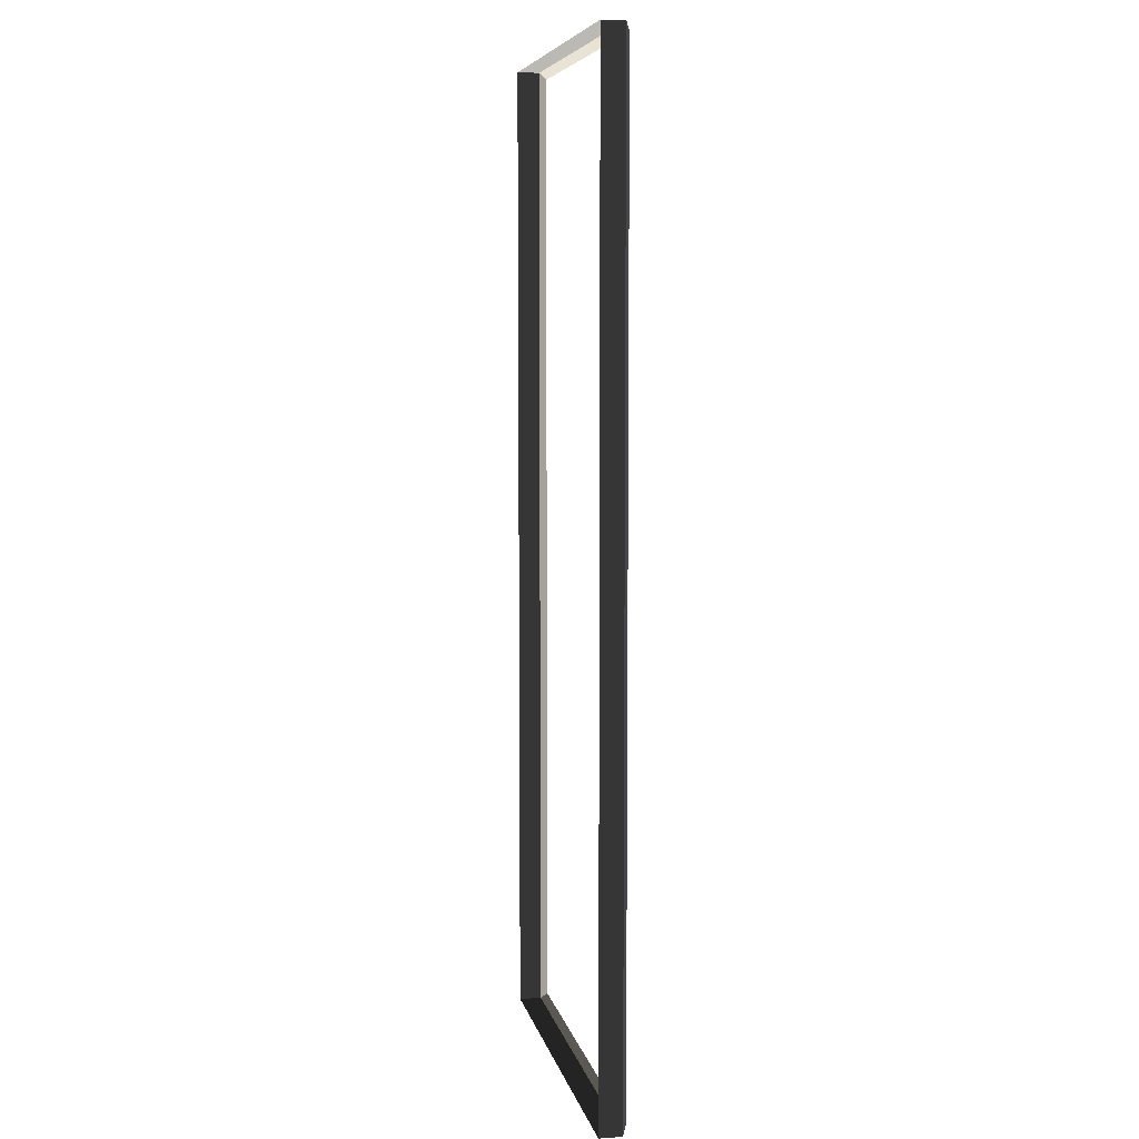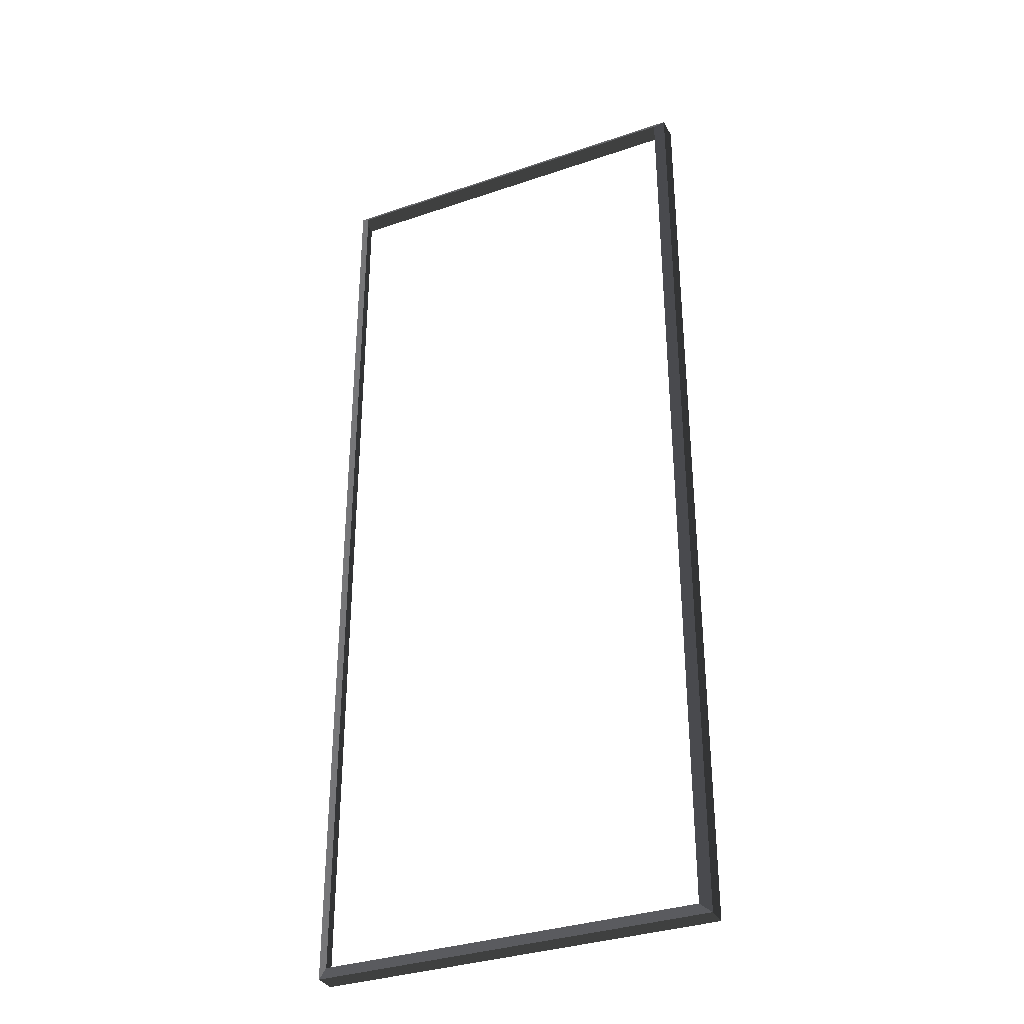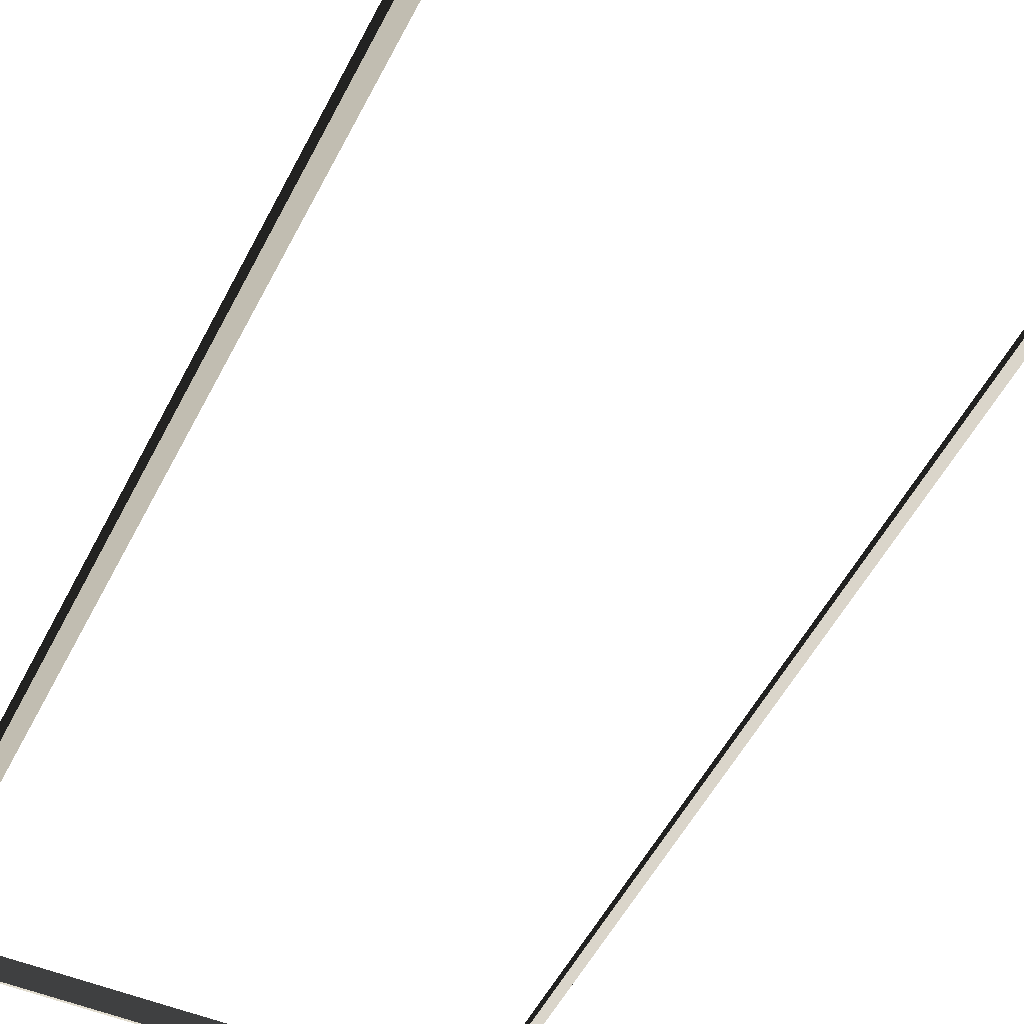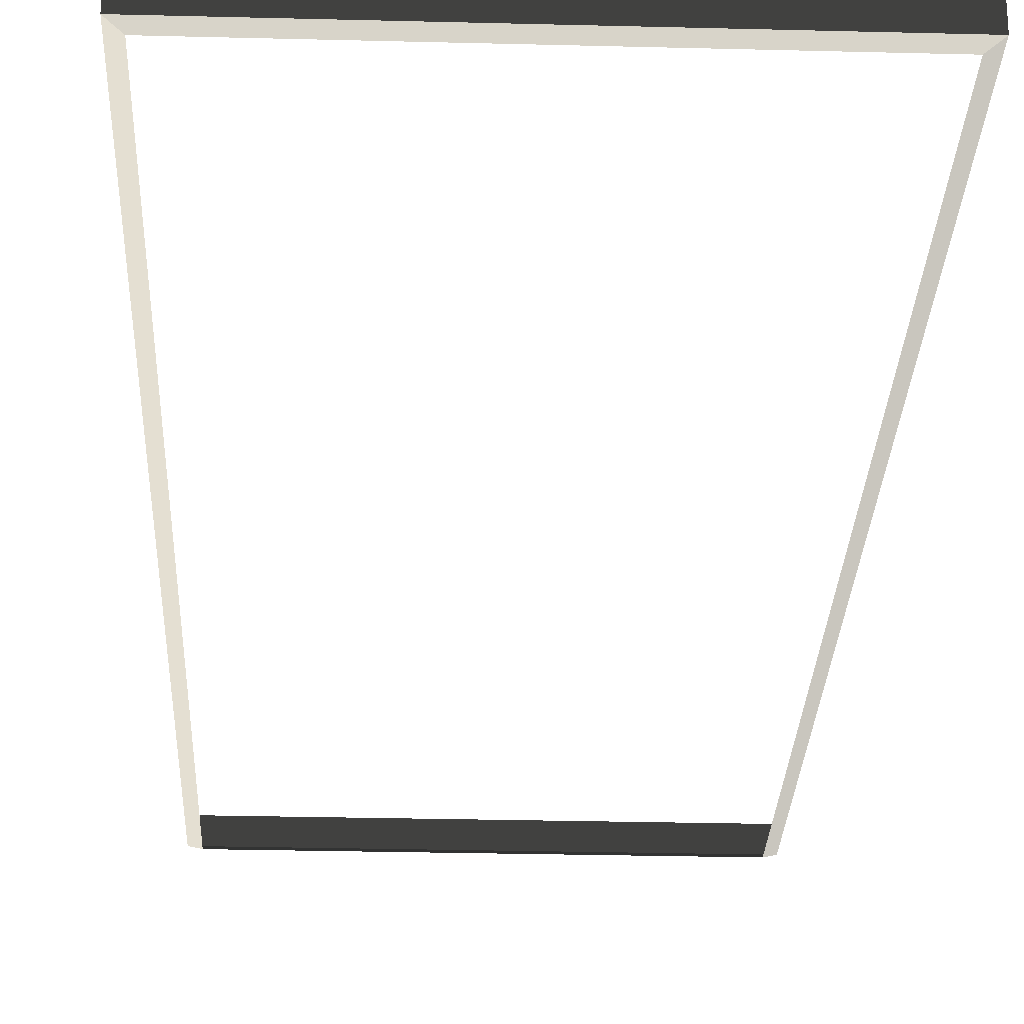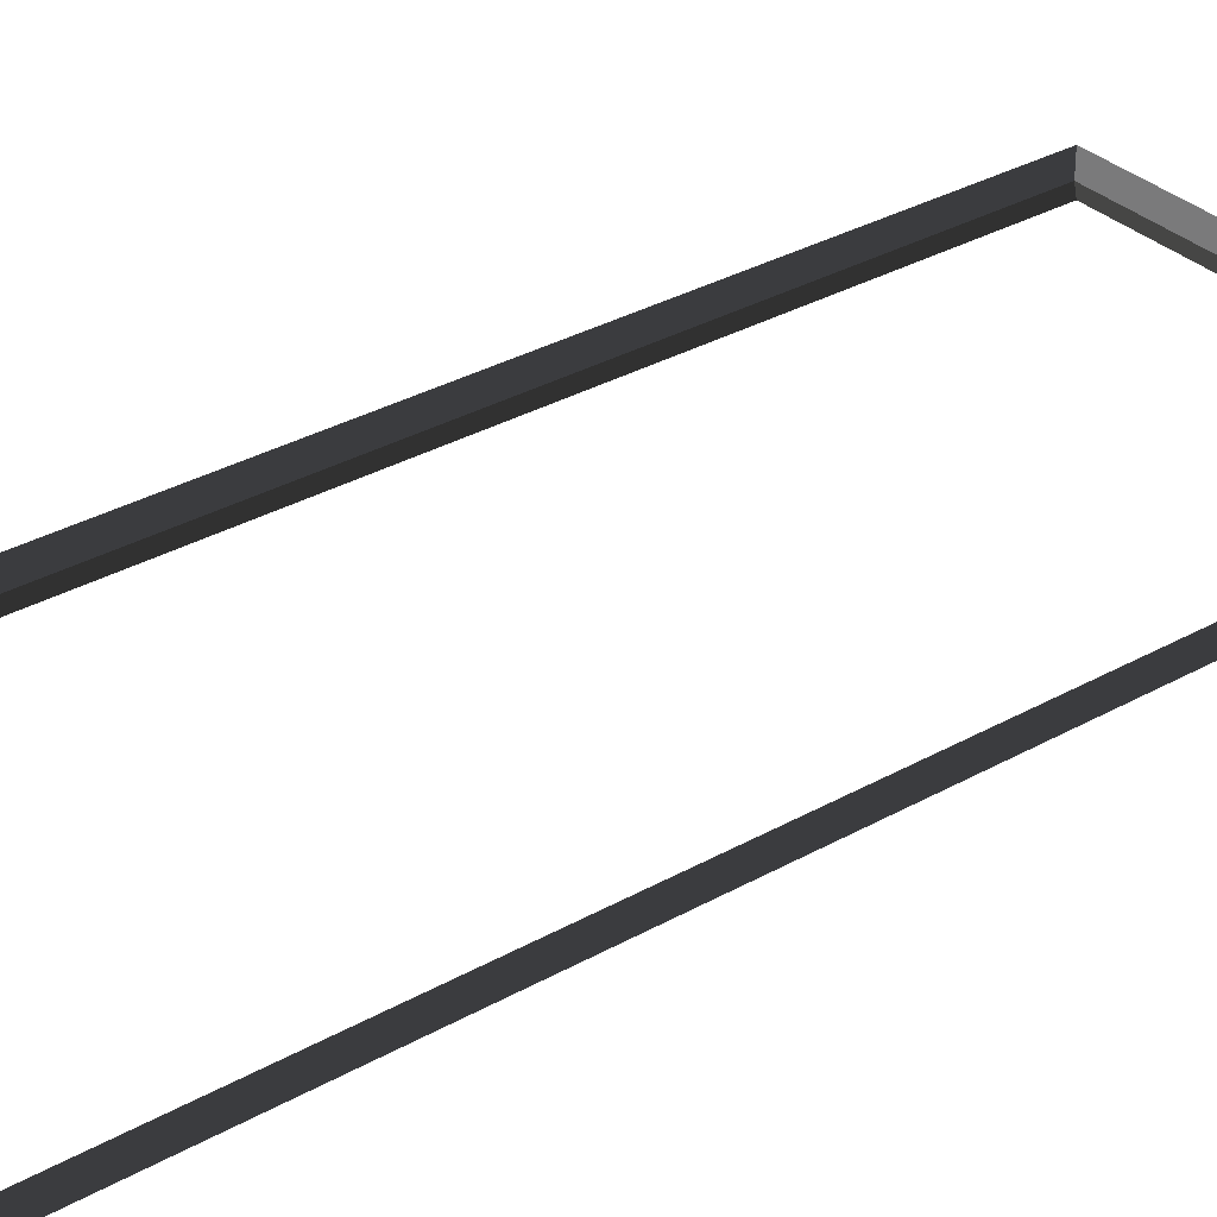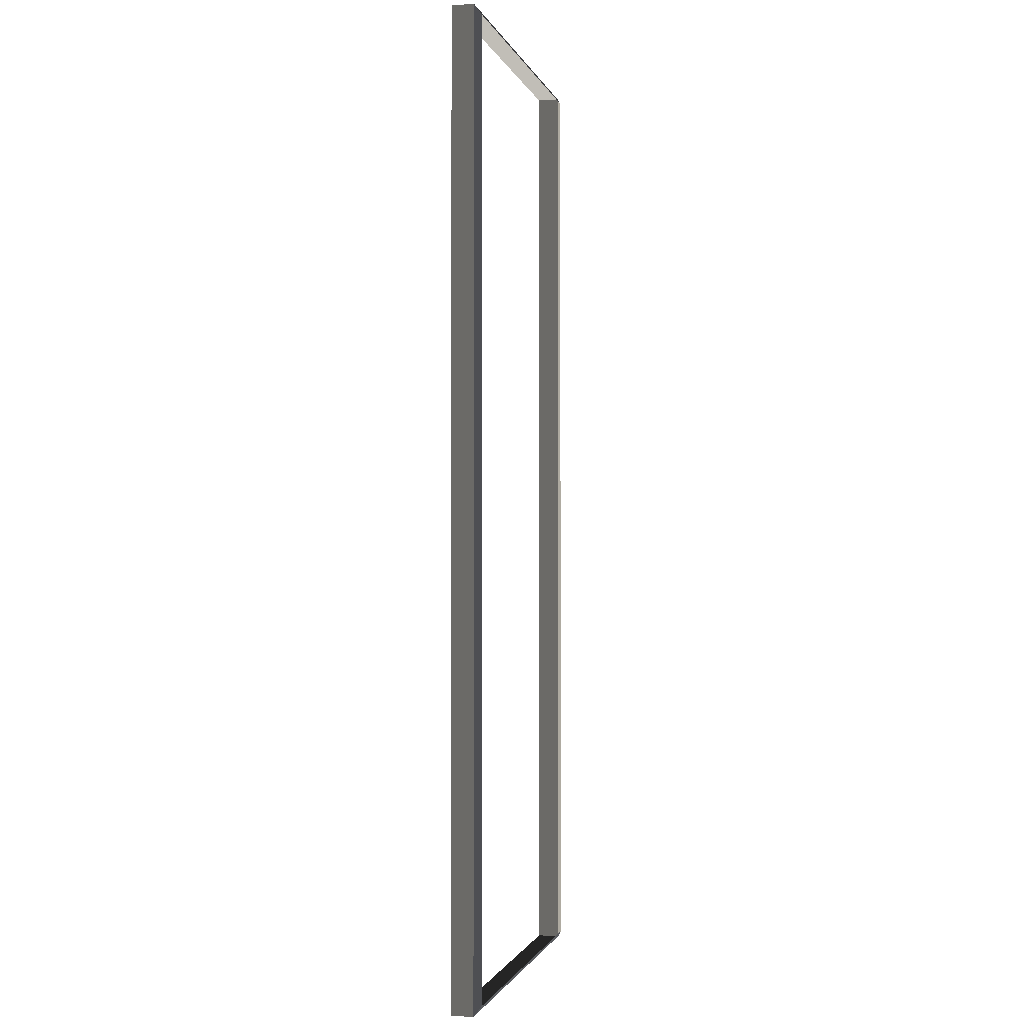
<metadata>
{"format":"obj","ext":"obj","renderer":"f3d","projection":"perspective","resolution":1024,"background":"white","views":[{"elev":6.8,"azim":78.6,"up":"+Y"},{"elev":-34.0,"azim":-155.2,"up":"+Y"},{"elev":-48.4,"azim":-25.1,"up":"+Z"},{"elev":-27.0,"azim":-2.3,"up":"+Z"},{"elev":32.6,"azim":51.9,"up":"+Z"},{"elev":-1.3,"azim":103.1,"up":"+Y"}]}
</metadata>
<code>
v -0.9954 -7.388 0.4621
v -0.8321 -7.51 0.5438
v -0.8321 7.496 0.5439
v -0.9954 7.374 0.4622
v -0.8321 7.496 0.5439
v -0.8321 7.496 0.8883
v -6.965 7.496 0.8883
v -6.965 7.496 0.5439
v -6.802 7.374 0.4622
v -6.965 7.496 0.5439
v -6.965 -7.51 0.5438
v -6.802 -7.388 0.4621
v -6.802 -7.388 0.4621
v -6.965 -7.51 0.5438
v -0.8321 -7.51 0.5438
v -0.9954 -7.388 0.4621
v -0.9954 7.374 0.4622
v -0.8321 7.496 0.5439
v -6.965 7.496 0.5439
v -6.802 7.374 0.4622
v -0.8321 -7.51 0.5438
v -0.8321 -7.51 0.8882
v -0.8321 7.496 0.8883
v -0.8321 7.496 0.5439
v -6.965 7.496 0.5439
v -6.965 7.496 0.8883
v -6.965 -7.51 0.8882
v -6.965 -7.51 0.5438
v -6.965 -7.51 0.5438
v -6.965 -7.51 0.8882
v -0.8321 -7.51 0.8882
v -0.8321 -7.51 0.5438
g Building_small_t1.066_31662_479
f 1 3 2
f 1 4 3
f 5 7 6
f 5 8 7
f 9 11 10
f 9 12 11
f 13 15 14
f 13 16 15
f 17 19 18
f 17 20 19
f 21 23 22
f 21 24 23
f 25 27 26
f 25 28 27
f 29 31 30
f 29 32 31

</code>
